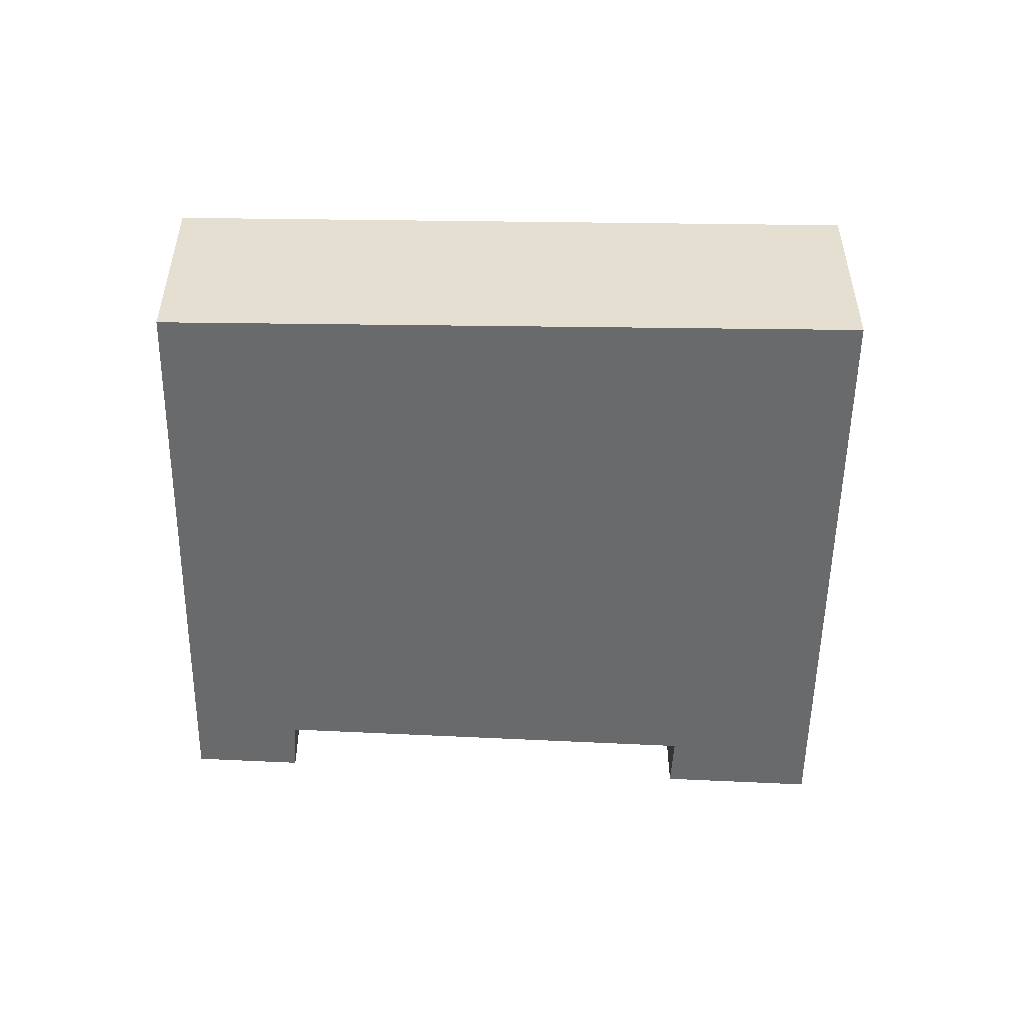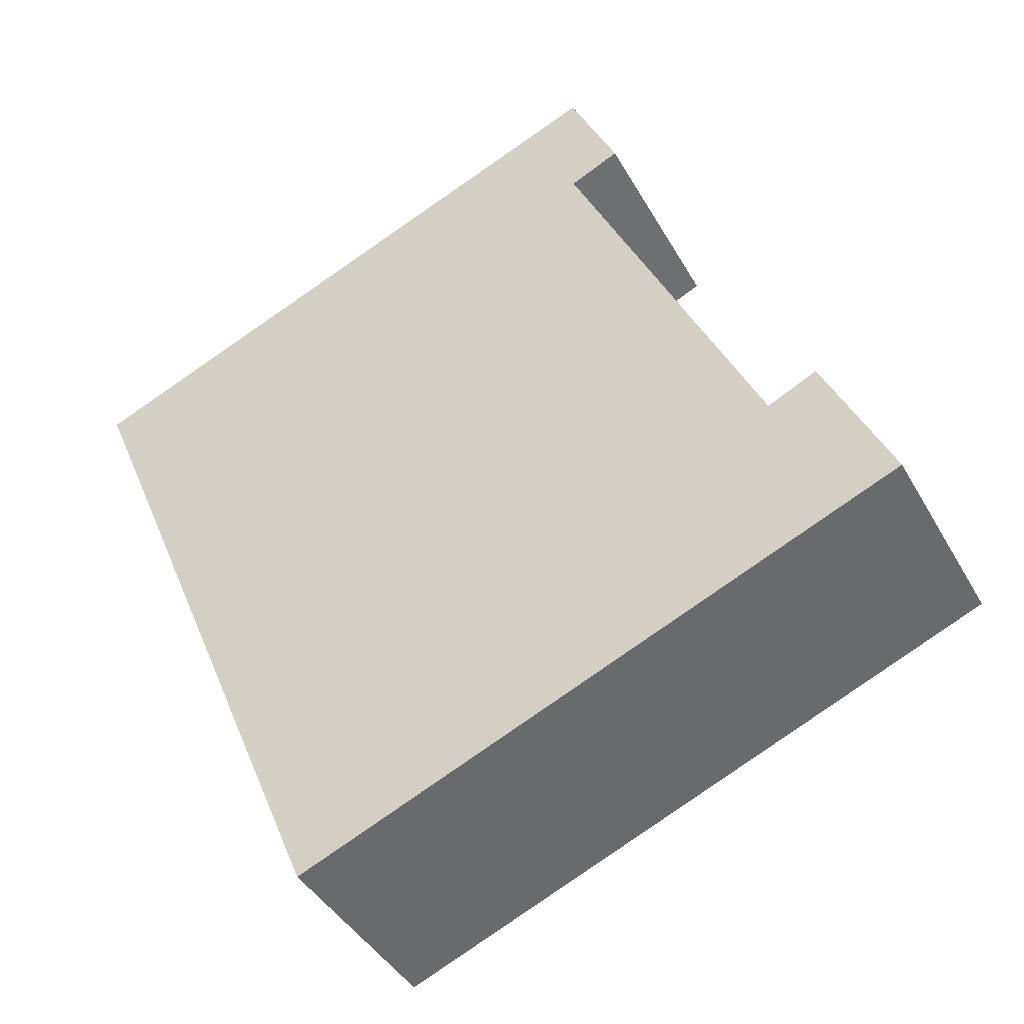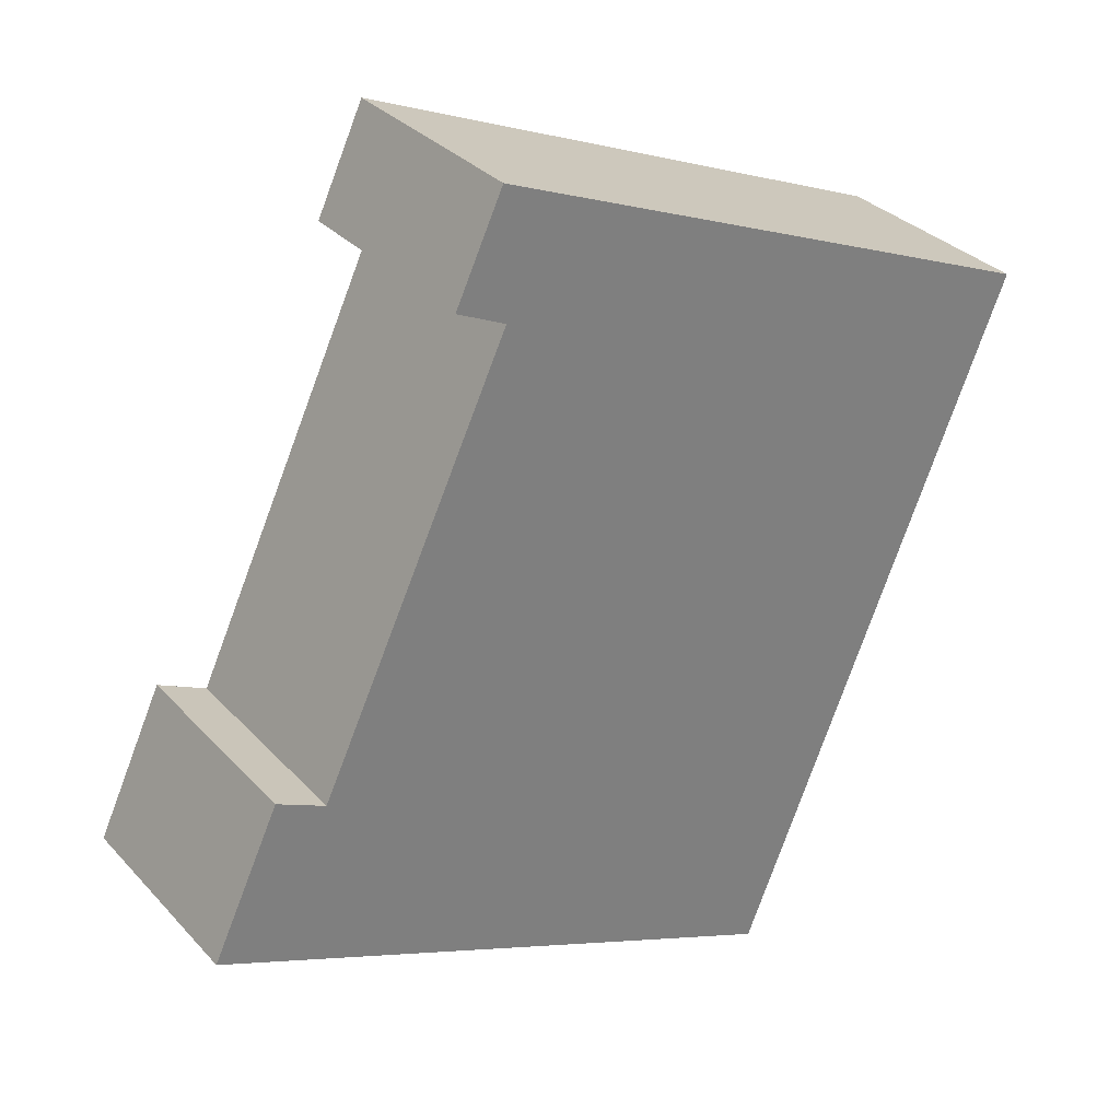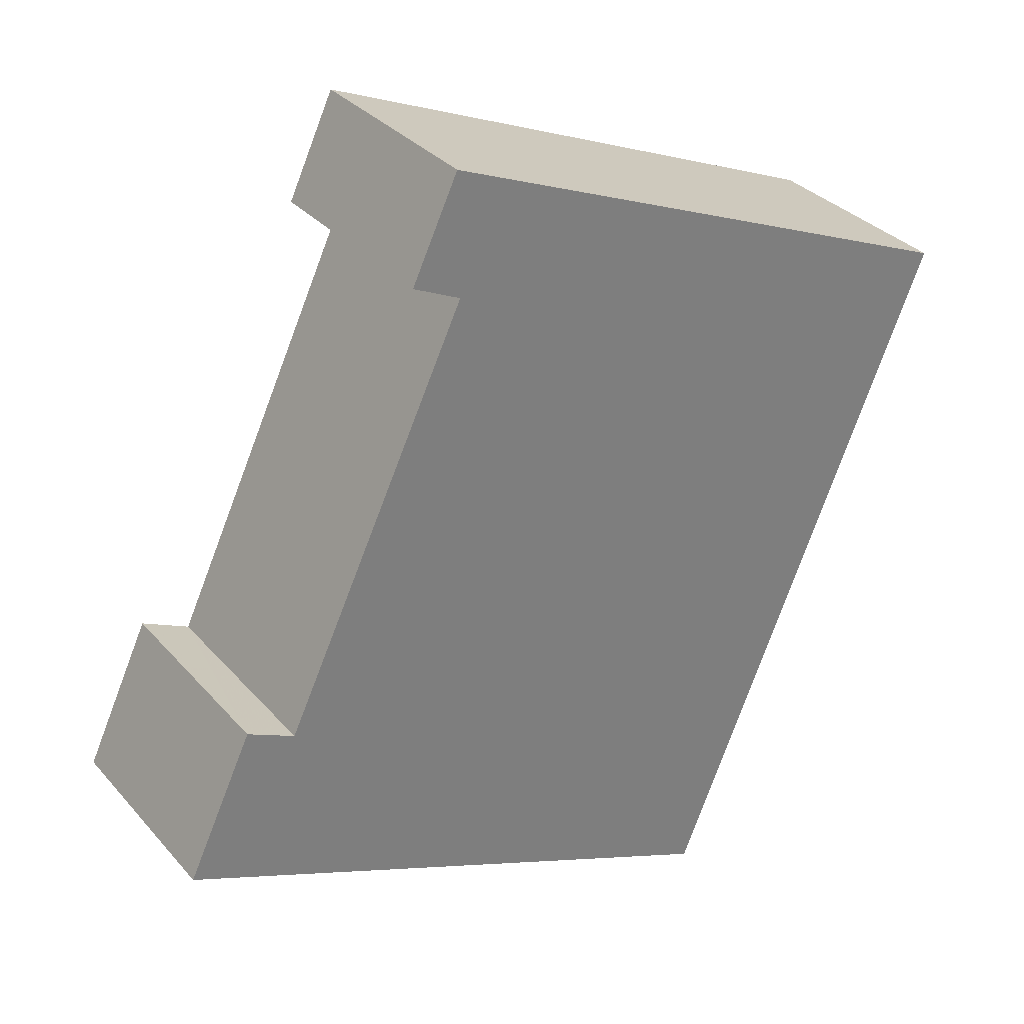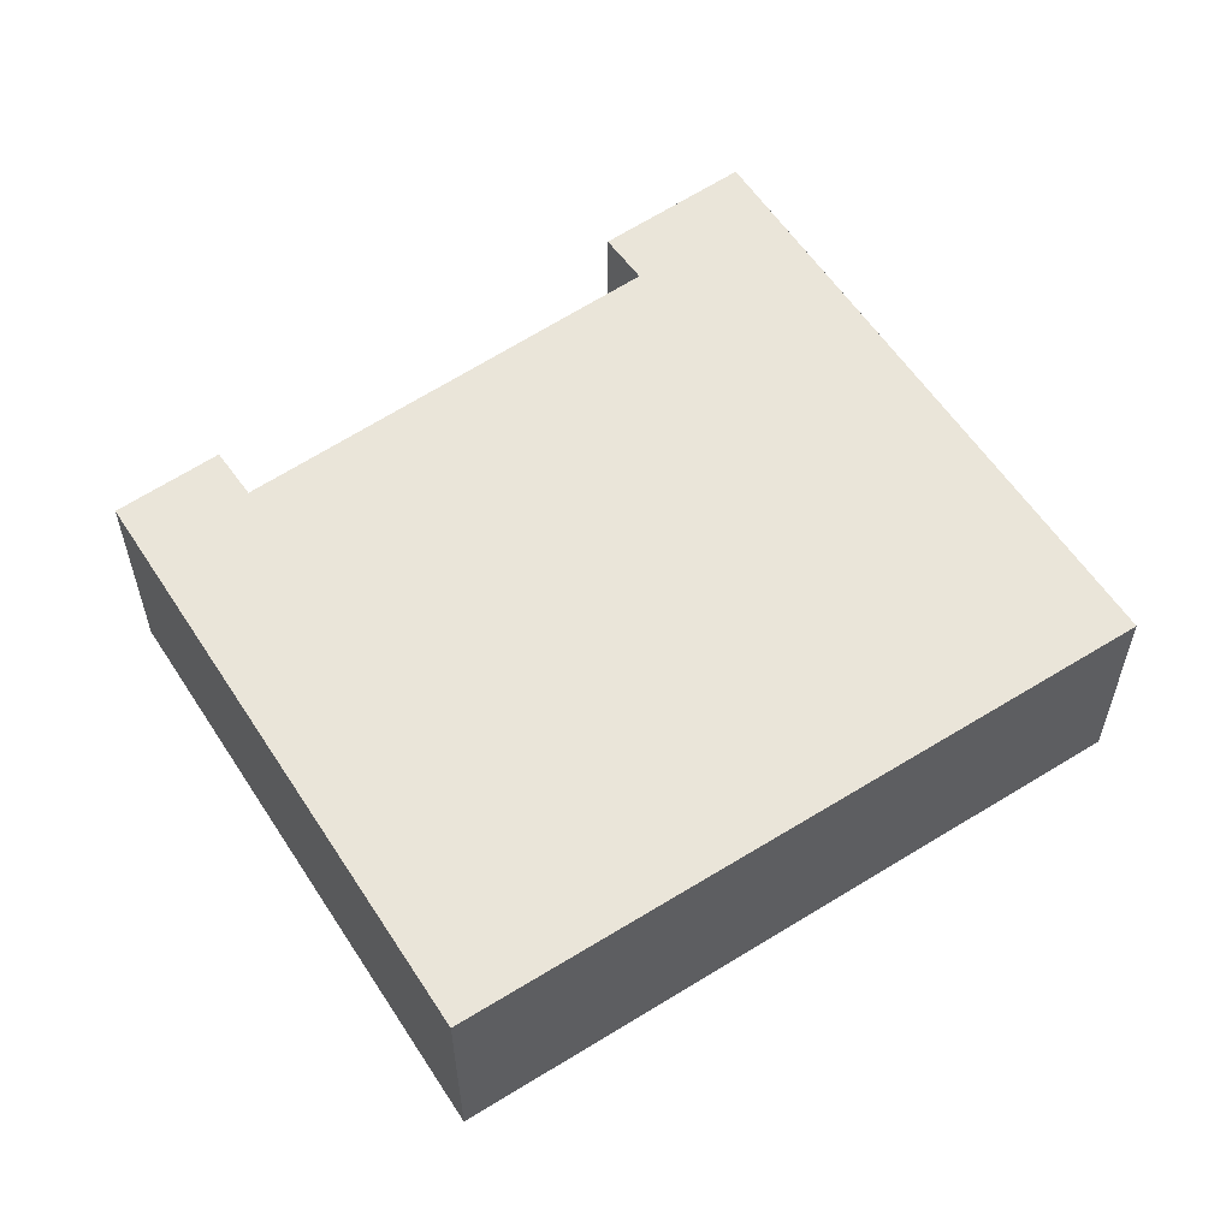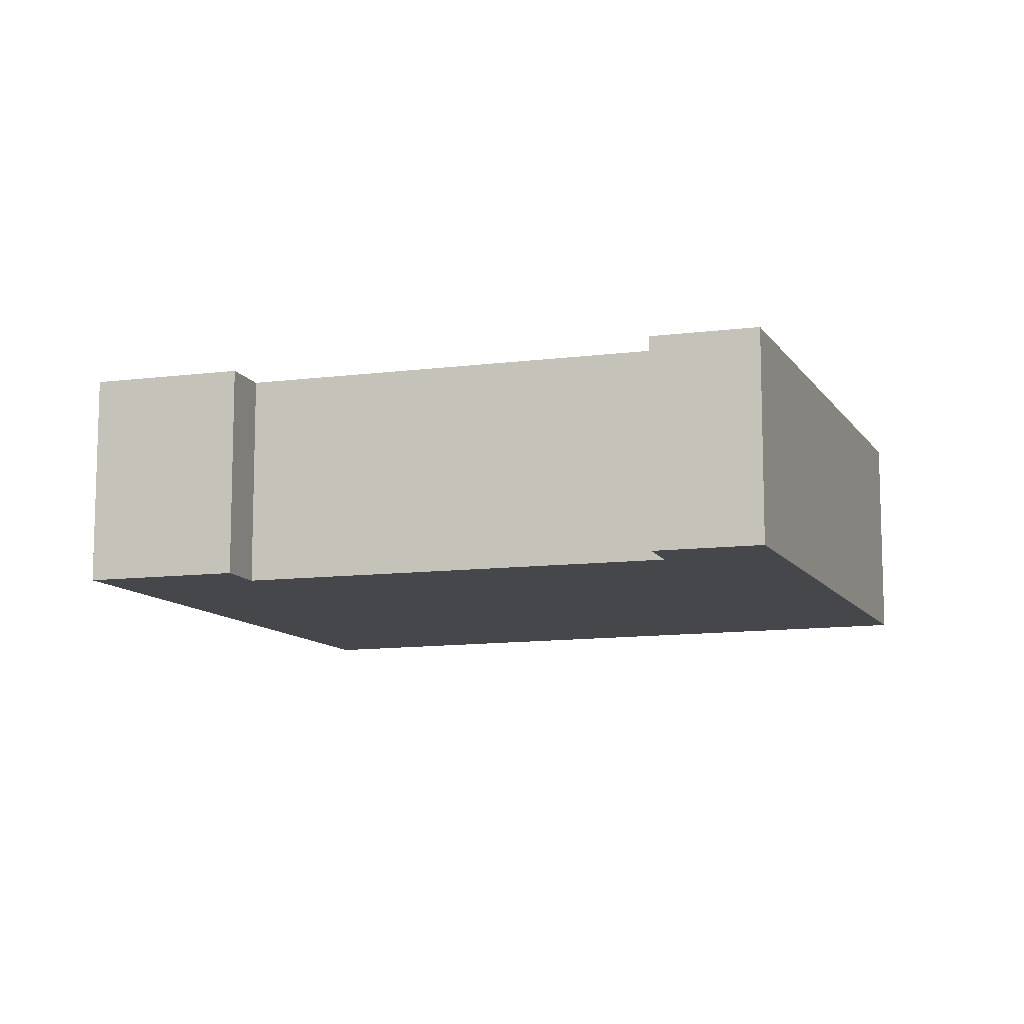
<metadata>
{"format":"obj","ext":"obj","renderer":"f3d","projection":"perspective","resolution":1024,"background":"white","views":[{"elev":-52.9,"azim":111.8,"up":"+Y"},{"elev":-41.1,"azim":-153.1,"up":"+Z"},{"elev":31.9,"azim":-34.8,"up":"+Z"},{"elev":32.3,"azim":-33.9,"up":"+Z"},{"elev":58.3,"azim":79.9,"up":"+Y"},{"elev":-10.7,"azim":-47.1,"up":"+Y"}]}
</metadata>
<code>
v -4.593 -0.08884 6.687
v -4.587 -0.08884 6.699
v -4.583 -0.08884 6.697
v -4.567 -0.08884 6.733
v -4.571 -0.08884 6.735
v -4.567 -0.08884 6.743
v -4.542 -0.08884 6.665
v -4.518 -0.08884 6.723
v -4.583 -0.1076 6.697
v -4.587 -0.1076 6.699
v -4.593 -0.1076 6.687
v -4.567 -0.1076 6.743
v -4.571 -0.1076 6.735
v -4.567 -0.1076 6.733
v -4.542 -0.1076 6.665
v -4.518 -0.1076 6.723
v -4.583 -0.1076 6.697
v -4.567 -0.1076 6.733
v -4.567 -0.08884 6.733
v -4.583 -0.08884 6.697
v -4.587 -0.1076 6.699
v -4.583 -0.1076 6.697
v -4.583 -0.08884 6.697
v -4.587 -0.08884 6.699
v -4.592 -0.1076 6.69
v -4.587 -0.1076 6.699
v -4.587 -0.08884 6.699
v -4.592 -0.08884 6.69
v -4.593 -0.1076 6.687
v -4.592 -0.1076 6.69
v -4.592 -0.08884 6.69
v -4.593 -0.08884 6.687
v -4.542 -0.1076 6.665
v -4.593 -0.1076 6.687
v -4.593 -0.08884 6.687
v -4.542 -0.08884 6.665
v -4.518 -0.1076 6.723
v -4.542 -0.1076 6.665
v -4.542 -0.08884 6.665
v -4.518 -0.08884 6.723
v -4.518 -0.1076 6.723
v -4.518 -0.1076 6.723
v -4.518 -0.08884 6.723
v -4.518 -0.08884 6.723
v -4.567 -0.1076 6.743
v -4.518 -0.1076 6.723
v -4.518 -0.08884 6.723
v -4.567 -0.08884 6.743
v -4.571 -0.1076 6.735
v -4.567 -0.1076 6.743
v -4.567 -0.08884 6.743
v -4.571 -0.08884 6.735
v -4.567 -0.1076 6.733
v -4.571 -0.1076 6.735
v -4.571 -0.08884 6.735
v -4.567 -0.08884 6.733
f 1 2 3
f 4 5 6
f 7 1 3
f 7 3 4
f 7 4 6
f 8 7 6
f 9 10 11
f 12 13 14
f 9 11 15
f 14 9 15
f 12 14 15
f 16 12 15
f 17 18 19
f 17 19 20
f 21 22 23
f 21 23 24
f 25 26 27
f 25 27 28
f 29 30 31
f 29 31 32
f 33 34 35
f 33 35 36
f 37 38 39
f 37 39 40
f 41 42 43
f 41 43 44
f 45 46 47
f 45 47 48
f 49 50 51
f 49 51 52
f 53 54 55
f 53 55 56

</code>
